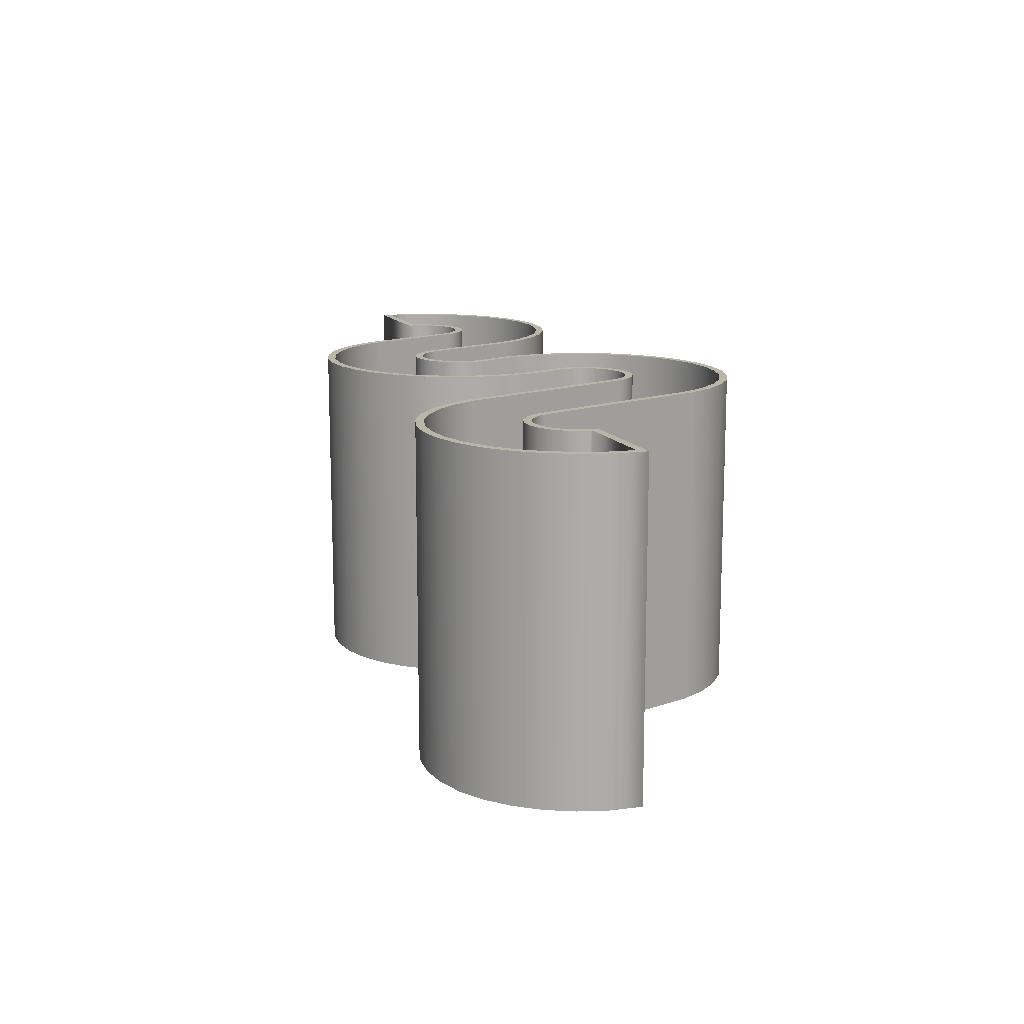
<metadata>
{"format":"obj","ext":"obj","renderer":"f3d","projection":"perspective","resolution":1024,"background":"white","views":[{"elev":13.7,"azim":-111.2,"up":"+Z"}]}
</metadata>
<code>
o Plane
v -0.6414 -0.4325 -0
v -0.6642 -0.3897 -0
v -0.6642 -0.3897 -1.595
v -0.6414 -0.4325 -1.595
v -0.2748 0.09548 -0.000188
v -0.2616 -0.03893 -0.000188
v -0.2616 -0.03893 -1.595
v -0.2748 0.09548 -1.595
v -1.362 0.3384 0
v -1.081 -0.5621 -0
v -1.081 -0.5621 -1.595
v -1.362 0.3384 -1.595
v -0.2615 0.2305 -0.000188
v -0.2615 0.2305 -1.595
v -0.9446 0.5108 0
v -0.9446 0.5108 -1.595
v 0.03268 0.6708 -0.000188
v -0.07217 0.5847 -0.000188
v -0.07217 0.5847 -1.595
v 0.03268 0.6708 -1.595
v -1.016 -0.6831 -0
v -1.016 -0.6831 -1.595
v -0.1582 0.4799 -0.000188
v -0.2222 0.3603 -0.000188
v -0.2222 0.3603 -1.595
v -0.1582 0.4799 -1.595
v -0.9295 -0.789 -0
v -0.9295 -0.789 -1.595
v -0.8236 -0.8759 -0
v -0.8236 -0.8759 -1.595
v 0.4171 0.7874 -0.000188
v 0.2821 0.7741 -0.000188
v 0.2821 0.7741 -1.595
v 0.4171 0.7874 -1.595
v -0.7028 -0.9405 -0
v -0.7028 -0.9405 -1.595
v 0.1523 0.7347 -0.000188
v 0.1523 0.7347 -1.595
v -0.5717 -0.9803 -0
v -0.5717 -0.9803 -1.595
v -0.4353 -0.9937 -0
v -0.4353 -0.9937 -1.595
v 1.057 0.3598 -0.000188
v 1.057 0.3598 -1.595
v 1.216 -0.1182 -1.595
v 1.216 -0.1182 -0
v -0.299 -0.9803 -0
v -0.299 -0.9803 -1.595
v 0.6445 0.19 -0.000188
v 0.7988 -0.2901 -0
v 0.7988 -0.2901 -1.595
v 0.6445 0.19 -1.595
v -0.1679 -0.9405 -0
v -0.1679 -0.9405 -1.595
v 1.239 -0.1605 -0
v 1.239 -0.1605 -1.595
v -0.04702 -0.8759 -0
v -0.04702 -0.8759 -1.595
v 1.35 -0.2517 -0
v 1.307 -0.2288 -0
v 1.307 -0.2288 -1.595
v 1.35 -0.2517 -1.595
v 0.05889 -0.789 -0
v 0.05889 -0.789 -1.595
v 1.27 -0.198 -0
v 1.27 -0.198 -1.595
v 0.1458 -0.6831 -0
v 0.1458 -0.6831 -1.595
v 1.396 -0.2657 -0
v 1.396 -0.2657 -1.595
v 0.2104 -0.5622 -0
v 0.2104 -0.5622 -1.595
v 1.493 -0.2657 -0
v 1.445 -0.2705 -0
v 1.445 -0.2705 -1.595
v 1.493 -0.2657 -1.595
v 0.2502 -0.4311 -0
v 0.2502 -0.4311 -1.595
v 0.2636 -0.2948 -0
v 0.2636 -0.2948 -1.595
v 1.62 -0.198 -0
v 1.582 -0.2288 -0
v 1.582 -0.2288 -1.595
v 1.62 -0.198 -1.595
v 0.2503 -0.1595 -0
v 0.2503 -0.1595 -1.595
v 1.539 -0.2517 -0
v 1.539 -0.2517 -1.595
v -0.1875 -0.2948 -0
v -0.1923 -0.3431 -0
v -0.1923 -0.3431 -1.595
v -0.1875 -0.2948 -1.595
v -0.1923 -0.2459 -0
v -0.1923 -0.2459 -1.595
v 1.688 -0.07085 -0
v 1.673 -0.1177 -0
v 1.673 -0.1177 -1.595
v 1.688 -0.07085 -1.595
v -0.2601 -0.47 -0
v -0.2976 -0.5008 -0
v -0.2976 -0.5008 -1.595
v -0.2601 -0.47 -1.595
v -1.685 0.4724 0
v -1.639 0.4865 0
v -1.639 0.4865 -1.595
v -1.685 0.4724 -1.595
v 1.651 -0.1605 -0
v 1.651 -0.1605 -1.595
v -0.3405 -0.5237 -0
v -0.3405 -0.5237 -1.595
v -1.796 0.3811 0
v -1.766 0.4187 0
v -1.766 0.4187 -1.595
v -1.796 0.3811 -1.595
v -0.4353 -0.5426 -0
v -0.4837 -0.5378 -0
v -0.4837 -0.5378 -1.595
v -0.4353 -0.5426 -1.595
v -1.59 0.4913 0
v -1.59 0.4913 -1.595
v 1.689 -0.05233 -0
v 1.689 -0.05233 -1.595
v -0.573 -0.5008 -0
v -0.6106 -0.47 -0
v -0.6106 -0.47 -1.595
v -0.573 -0.5008 -1.595
v -1.728 0.4495 0
v -1.728 0.4495 -1.595
v -0.5302 -0.5237 -0
v -0.5302 -0.5237 -1.595
v -1.835 0.2732 0
v -1.834 0.2914 0
v -1.834 0.2914 -1.595
v -1.835 0.2732 -1.595
v 2.026 -0.4112 -0
v 2.09 -0.2904 -0
v 2.09 -0.2904 -1.595
v 2.026 -0.4112 -1.595
v 2.13 -0.1594 -0
v 2.14 -0.05233 -0
v 2.14 -0.05233 -1.595
v 2.13 -0.1594 -1.595
v -1.819 0.3383 0
v -1.819 0.3383 -1.595
v -0.387 -0.5378 -0
v -0.387 -0.5378 -1.595
v 1.712 -0.6687 -0
v 1.833 -0.6041 -0
v 1.833 -0.6041 -1.595
v 1.712 -0.6687 -1.595
v -0.2293 -0.4325 -0
v -0.2293 -0.4325 -1.595
v -1.453 0.4495 0
v -1.415 0.4187 0
v -1.415 0.4187 -1.595
v -1.453 0.4495 -1.595
v 1.939 -0.5172 -0
v 1.939 -0.5172 -1.595
v -0.2064 -0.3896 -0
v -0.2064 -0.3896 -1.595
v -1.384 0.3811 0
v -1.384 0.3811 -1.595
v 0.3228 0.3231 -0.000188
v 0.369 0.3371 -0.000188
v 0.369 0.3371 -1.595
v 0.3228 0.3231 -1.595
v -1.542 0.4865 0
v -1.542 0.4865 -1.595
v 1.308 -0.7084 -0
v 1.445 -0.7219 -0
v 1.445 -0.7219 -1.595
v 1.308 -0.7084 -1.595
v 0.2123 0.2323 -0.000188
v 0.2429 0.2697 -0.000188
v 0.2429 0.2697 -1.595
v 0.2123 0.2323 -1.595
v -1.496 0.4724 0
v -1.496 0.4724 -1.595
v 1.581 -0.7084 -0
v 1.581 -0.7084 -1.595
v 0.4171 0.3418 -0.000188
v 0.4171 0.3418 -1.595
v 0.2802 0.3003 -0.000188
v 0.2802 0.3003 -1.595
v -1.454 0.9289 0
v -1.454 0.9289 -1.595
v -1.323 0.8892 -1.595
v -1.323 0.8892 0
v 0.9505 -0.5172 -0
v 1.056 -0.6041 -0
v 1.056 -0.6041 -1.595
v 0.9505 -0.5172 -1.595
v 0.1708 0.09548 -0.000188
v 0.1755 0.1435 -0.000188
v 0.1755 0.1435 -1.595
v 0.1708 0.09548 -1.595
v 1.177 -0.6687 -0
v 1.177 -0.6687 -1.595
v -1.59 0.9424 0
v -1.59 0.9424 -1.595
v 0.1895 0.1897 -0.000188
v 0.1895 0.1897 -1.595
v -1.096 0.7377 0
v -1.096 0.7377 -1.595
v -1.009 0.6317 -1.595
v -1.009 0.6317 0
v 0.8636 -0.4112 -0
v 0.8636 -0.4112 -1.595
v -1.202 0.8246 -1.595
v -1.202 0.8246 0
v 0.1756 0.04635 -0.000188
v 0.1756 0.04635 -1.595
v 0.5539 0.3003 -0.000188
v 0.5913 0.2697 -0.000188
v 0.5913 0.2697 -1.595
v 0.5539 0.3003 -1.595
v 0.6219 0.2323 -0.000188
v 0.6219 0.2323 -1.595
v -2.276 0.3799 0
v -2.276 0.3799 -1.595
v -2.236 0.5109 -1.595
v -2.236 0.5109 0
v 0.4651 0.3371 -0.000188
v 0.4651 0.3371 -1.595
v -2.286 0.2732 0
v -2.286 0.2732 -1.595
v 0.5113 0.3231 -0.000188
v 0.5113 0.3231 -1.595
v -2.085 0.7377 0
v -2.085 0.7377 -1.595
v -1.979 0.8246 -1.595
v -1.979 0.8246 0
v -2.172 0.6317 -1.595
v -2.172 0.6317 0
v 0.6819 0.7347 -0.000188
v 0.5521 0.7741 -0.000188
v 0.5521 0.7741 -1.595
v 0.6819 0.7347 -1.595
v -1.727 0.9289 0
v -1.727 0.9289 -1.595
v -1.858 0.8892 -1.595
v -1.858 0.8892 0
v 0.9924 0.4799 -0.000188
v 0.9063 0.5847 -0.000188
v 0.9063 0.5847 -1.595
v 0.9924 0.4799 -1.595
v 0.8015 0.6708 -0.000188
v 0.8015 0.6708 -1.595
v -0.608 -0.4101 -0
v -0.608 -0.4101 -1.595
v -0.6271 -0.3742 -1.595
v -0.6271 -0.3742 -0
v -0.315 0.09548 -0.000188
v -0.315 0.09548 -1.595
v -0.301 -0.04734 -1.595
v -0.301 -0.04734 -0.000188
v -1.399 0.3229 0
v -1.399 0.3229 -1.595
v -1.118 -0.5776 -1.595
v -1.118 -0.5776 -0
v -0.301 0.2383 -0.000188
v -0.301 0.2383 -1.595
v -0.9076 0.5263 0
v -0.9076 0.5263 -1.595
v 0.01035 0.7042 -0.000188
v 0.01035 0.7042 -1.595
v -0.1006 0.6132 -1.595
v -0.1006 0.6132 -0.000188
v -1.05 -0.7054 -1.595
v -1.05 -0.7054 -0
v -0.1916 0.5022 -0.000188
v -0.1916 0.5022 -1.595
v -0.2593 0.3756 -1.595
v -0.2593 0.3756 -0.000188
v -0.958 -0.8174 -1.595
v -0.958 -0.8174 -0
v -0.846 -0.9093 -1.595
v -0.846 -0.9093 -0
v 0.4171 0.8276 -0.000188
v 0.4171 0.8276 -1.595
v 0.2743 0.8135 -1.595
v 0.2743 0.8135 -0.000188
v -0.7182 -0.9776 -1.595
v -0.7182 -0.9776 -0
v 0.1369 0.7719 -0.000188
v 0.1369 0.7719 -1.595
v -0.5795 -1.02 -1.595
v -0.5795 -1.02 -0
v -0.4353 -1.034 -1.595
v -0.4353 -1.034 -0
v 1.093 0.3756 -0.000188
v 1.253 -0.1023 -0
v 1.253 -0.1023 -1.595
v 1.093 0.3756 -1.595
v -0.2911 -1.02 -1.595
v -0.2911 -1.02 -0
v 0.6075 0.1744 -0.000188
v 0.6075 0.1744 -1.595
v 0.7618 -0.3058 -1.595
v 0.7618 -0.3058 -0
v -0.1525 -0.9776 -1.595
v -0.1525 -0.9776 -0
v 1.272 -0.1381 -0
v 1.272 -0.1381 -1.595
v -0.02469 -0.9093 -1.595
v -0.02469 -0.9093 -0
v 1.365 -0.2145 -0
v 1.365 -0.2145 -1.595
v 1.329 -0.1954 -1.595
v 1.329 -0.1954 -0
v 0.08731 -0.8174 -1.595
v 0.08731 -0.8174 -0
v 1.298 -0.1696 -0
v 1.298 -0.1696 -1.595
v 0.1792 -0.7054 -1.595
v 0.1792 -0.7054 -0
v 1.404 -0.2263 -0
v 1.404 -0.2263 -1.595
v 0.2475 -0.5776 -1.595
v 0.2475 -0.5776 -0
v 1.485 -0.2263 -0
v 1.485 -0.2263 -1.595
v 1.445 -0.2303 -1.595
v 1.445 -0.2303 -0
v 0.2896 -0.439 -1.595
v 0.2896 -0.439 -0
v 0.3038 -0.2948 -1.595
v 0.3038 -0.2948 -0
v 1.591 -0.1696 -0
v 1.591 -0.1696 -1.595
v 1.56 -0.1954 -1.595
v 1.56 -0.1954 -0
v 0.2896 -0.1506 -1.595
v 0.2896 -0.1506 -0
v 1.524 -0.2145 -0
v 1.524 -0.2145 -1.595
v -0.2277 -0.2948 -0
v -0.2277 -0.2948 -1.595
v -0.2317 -0.3353 -1.595
v -0.2317 -0.3353 -0
v -0.2317 -0.2543 -0
v -0.2317 -0.2543 -1.595
v 1.648 -0.0634 -0
v 1.648 -0.0634 -1.595
v 1.636 -0.1023 -1.595
v 1.636 -0.1023 -0
v -0.2885 -0.4416 -0
v -0.2885 -0.4416 -1.595
v -0.32 -0.4674 -1.595
v -0.32 -0.4674 -0
v -1.67 0.4353 0
v -1.67 0.4353 -1.595
v -1.631 0.4471 -1.595
v -1.631 0.4471 0
v 1.617 -0.1381 -0
v 1.617 -0.1381 -1.595
v -0.3559 -0.4866 -1.595
v -0.3559 -0.4866 -0
v -1.763 0.3588 0
v -1.763 0.3588 -1.595
v -1.737 0.3903 -1.595
v -1.737 0.3903 0
v -0.4353 -0.5024 -0
v -0.4353 -0.5024 -1.595
v -0.4758 -0.4984 -1.595
v -0.4758 -0.4984 -0
v -1.59 0.4511 -1.595
v -1.59 0.4511 0
v 1.652 -0.01233 -0
v 1.652 -0.01233 -1.595
v -0.5507 -0.4674 -0
v -0.5507 -0.4674 -1.595
v -0.5821 -0.4416 -1.595
v -0.5821 -0.4416 -0
v -1.706 0.4161 0
v -1.706 0.4161 -1.595
v -0.5148 -0.4866 -1.595
v -0.5148 -0.4866 -0
v -1.798 0.2332 0
v -1.798 0.2332 -1.595
v -1.794 0.2839 -1.595
v -1.794 0.2839 0
v 2.059 -0.4336 -0
v 2.059 -0.4336 -1.595
v 2.128 -0.3058 -1.595
v 2.128 -0.3058 -0
v 2.17 -0.1671 -0
v 2.17 -0.1671 -1.595
v 2.184 -0.01233 -1.595
v 2.184 -0.01233 -0
v -1.782 0.3229 0
v -1.782 0.3229 -1.595
v -0.3948 -0.4984 -0
v -0.3948 -0.4984 -1.595
v 1.728 -0.7058 -0
v 1.728 -0.7058 -1.595
v 1.855 -0.6375 -1.595
v 1.855 -0.6375 -0
v -0.2627 -0.4101 -0
v -0.2627 -0.4101 -1.595
v -1.475 0.4161 0
v -1.475 0.4161 -1.595
v -1.444 0.3903 -1.595
v -1.444 0.3903 0
v 1.967 -0.5456 -0
v 1.967 -0.5456 -1.595
v -0.2435 -0.3742 -0
v -0.2435 -0.3742 -1.595
v -1.418 0.3588 0
v -1.418 0.3588 -1.595
v 0.3382 0.2859 -0.000188
v 0.3382 0.2859 -1.595
v 0.3769 0.2977 -1.595
v 0.3769 0.2977 -0.000188
v -1.55 0.4471 -1.595
v -1.55 0.4471 0
v 1.301 -0.7479 -0
v 1.301 -0.7479 -1.595
v 1.445 -0.7621 -1.595
v 1.445 -0.7621 -0
v 0.2457 0.21 -0.000188
v 0.2457 0.21 -1.595
v 0.2713 0.2412 -1.595
v 0.2713 0.2412 -0.000188
v -1.511 0.4353 0
v -1.511 0.4353 -1.595
v 1.589 -0.7479 -0
v 1.589 -0.7479 -1.595
v 0.4171 0.3016 -1.595
v 0.4171 0.3016 -0.000188
v 0.3026 0.2669 -0.000188
v 0.3026 0.2669 -1.595
v -1.446 0.9684 0
v -1.308 0.9263 0
v -1.308 0.9263 -1.595
v -1.446 0.9684 -1.595
v 0.9221 -0.5456 -0
v 0.9221 -0.5456 -1.595
v 1.034 -0.6375 -1.595
v 1.034 -0.6375 -0
v 0.211 0.09548 -0.000188
v 0.211 0.09548 -1.595
v 0.2149 0.1357 -1.595
v 0.2149 0.1357 -0.000188
v 1.162 -0.7058 -0
v 1.162 -0.7058 -1.595
v -1.59 0.9826 0
v -1.59 0.9826 -1.595
v 0.2266 0.1744 -0.000188
v 0.2266 0.1744 -1.595
v -1.068 0.7661 0
v -0.9759 0.6541 0
v -0.9759 0.6541 -1.595
v -1.068 0.7661 -1.595
v 0.8301 -0.4336 -0
v 0.8301 -0.4336 -1.595
v -1.18 0.858 0
v -1.18 0.858 -1.595
v 0.2149 0.05527 -0.000188
v 0.2149 0.05527 -1.595
v 0.5316 0.2669 -0.000188
v 0.5316 0.2669 -1.595
v 0.5628 0.2412 -1.595
v 0.5628 0.2412 -0.000188
v 0.5885 0.21 -0.000188
v 0.5885 0.21 -1.595
v -2.315 0.3876 0
v -2.273 0.5263 0
v -2.273 0.5263 -1.595
v -2.315 0.3876 -1.595
v 0.4573 0.2977 -1.595
v 0.4573 0.2977 -0.000188
v -2.33 0.2332 0
v -2.33 0.2332 -1.595
v 0.496 0.2859 -0.000188
v 0.496 0.2859 -1.595
v -2.113 0.7661 0
v -2.001 0.858 0
v -2.001 0.858 -1.595
v -2.113 0.7661 -1.595
v -2.205 0.6541 0
v -2.205 0.6541 -1.595
v 0.6972 0.7719 -0.000188
v 0.6972 0.7719 -1.595
v 0.5599 0.8135 -1.595
v 0.5599 0.8135 -0.000188
v -1.735 0.9684 0
v -1.735 0.9684 -1.595
v -1.873 0.9263 0
v -1.873 0.9263 -1.595
v 1.026 0.5022 -0.000188
v 1.026 0.5022 -1.595
v 0.9348 0.6132 -1.595
v 0.9348 0.6132 -0.000188
v 0.8238 0.7042 -0.000188
v 0.8238 0.7042 -1.595
f 1 2 3 4
f 5 6 7 8
f 9 10 11 12
f 13 5 8 14
f 15 16 3 2
f 17 18 19 20
f 10 21 22 11
f 23 24 25 26
f 21 27 28 22
f 18 23 26 19
f 27 29 30 28
f 31 32 33 34
f 29 35 36 30
f 37 17 20 38
f 35 39 40 36
f 32 37 38 33
f 39 41 42 40
f 43 44 45 46
f 41 47 48 42
f 49 50 51 52
f 47 53 54 48
f 55 46 45 56
f 53 57 58 54
f 59 60 61 62
f 57 63 64 58
f 65 55 56 66
f 63 67 68 64
f 69 59 62 70
f 67 71 72 68
f 73 74 75 76
f 71 77 78 72
f 60 65 66 61
f 77 79 80 78
f 81 82 83 84
f 79 85 86 80
f 87 73 76 88
f 89 90 91 92
f 74 69 70 75
f 93 89 92 94
f 95 96 97 98
f 99 100 101 102
f 103 104 105 106
f 107 81 84 108
f 100 109 110 101
f 111 112 113 114
f 82 87 88 83
f 115 116 117 118
f 104 119 120 105
f 121 95 98 122
f 123 124 125 126
f 127 103 106 128
f 96 107 108 97
f 116 129 130 117
f 131 132 133 134
f 135 136 137 138
f 129 123 126 130
f 112 127 128 113
f 139 140 141 142
f 124 1 4 125
f 143 111 114 144
f 136 139 142 137
f 145 115 118 146
f 132 143 144 133
f 147 148 149 150
f 151 99 102 152
f 153 154 155 156
f 157 135 138 158
f 159 151 152 160
f 161 9 12 162
f 148 157 158 149
f 163 164 165 166
f 119 167 168 120
f 169 170 171 172
f 173 174 175 176
f 177 153 156 178
f 179 147 150 180
f 164 181 182 165
f 154 161 162 155
f 170 179 180 171
f 183 163 166 184
f 185 186 187 188
f 189 190 191 192
f 193 194 195 196
f 167 177 178 168
f 197 169 172 198
f 174 183 184 175
f 199 200 186 185
f 190 197 198 191
f 201 173 176 202
f 203 204 205 206
f 207 189 192 208
f 194 201 202 195
f 188 187 209 210
f 50 207 208 51
f 211 193 196 212
f 210 209 204 203
f 140 121 122 141
f 213 214 215 216
f 206 205 16 15
f 93 94 7 6
f 217 49 52 218
f 219 220 221 222
f 85 211 212 86
f 181 223 224 182
f 225 226 220 219
f 227 213 216 228
f 229 230 231 232
f 214 217 218 215
f 222 221 233 234
f 235 236 237 238
f 234 233 230 229
f 223 227 228 224
f 239 240 200 199
f 236 31 34 237
f 232 231 241 242
f 243 244 245 246
f 242 241 240 239
f 247 235 238 248
f 225 131 134 226
f 244 247 248 245
f 109 145 146 110
f 43 243 246 44
f 90 159 160 91
f 24 13 14 25
f 249 250 251 252
f 253 254 255 256
f 257 258 259 260
f 261 262 254 253
f 263 252 251 264
f 265 266 267 268
f 260 259 269 270
f 271 272 273 274
f 270 269 275 276
f 268 267 272 271
f 276 275 277 278
f 279 280 281 282
f 278 277 283 284
f 285 286 266 265
f 284 283 287 288
f 282 281 286 285
f 288 287 289 290
f 291 292 293 294
f 290 289 295 296
f 297 298 299 300
f 296 295 301 302
f 303 304 293 292
f 302 301 305 306
f 307 308 309 310
f 306 305 311 312
f 313 314 304 303
f 312 311 315 316
f 317 318 308 307
f 316 315 319 320
f 321 322 323 324
f 320 319 325 326
f 310 309 314 313
f 326 325 327 328
f 329 330 331 332
f 328 327 333 334
f 335 336 322 321
f 337 338 339 340
f 324 323 318 317
f 341 342 338 337
f 343 344 345 346
f 347 348 349 350
f 351 352 353 354
f 355 356 330 329
f 350 349 357 358
f 359 360 361 362
f 332 331 336 335
f 363 364 365 366
f 354 353 367 368
f 369 370 344 343
f 371 372 373 374
f 375 376 352 351
f 346 345 356 355
f 366 365 377 378
f 379 380 381 382
f 383 384 385 386
f 378 377 372 371
f 362 361 376 375
f 387 388 389 390
f 374 373 250 249
f 391 392 360 359
f 386 385 388 387
f 393 394 364 363
f 382 381 392 391
f 395 396 397 398
f 399 400 348 347
f 401 402 403 404
f 405 406 384 383
f 407 408 400 399
f 409 410 258 257
f 398 397 406 405
f 411 412 413 414
f 368 367 415 416
f 417 418 419 420
f 421 422 423 424
f 425 426 402 401
f 427 428 396 395
f 414 413 429 430
f 404 403 410 409
f 420 419 428 427
f 431 432 412 411
f 433 434 435 436
f 437 438 439 440
f 441 442 443 444
f 416 415 426 425
f 445 446 418 417
f 424 423 432 431
f 447 433 436 448
f 440 439 446 445
f 449 450 422 421
f 451 452 453 454
f 455 456 438 437
f 444 443 450 449
f 434 457 458 435
f 300 299 456 455
f 459 460 442 441
f 457 451 454 458
f 390 389 370 369
f 461 462 463 464
f 452 263 264 453
f 341 256 255 342
f 465 466 298 297
f 467 468 469 470
f 334 333 460 459
f 430 429 471 472
f 473 467 470 474
f 475 476 462 461
f 477 478 479 480
f 464 463 466 465
f 468 481 482 469
f 483 484 485 486
f 481 477 480 482
f 472 471 476 475
f 487 447 448 488
f 486 485 280 279
f 478 489 490 479
f 491 492 493 494
f 489 487 488 490
f 495 496 484 483
f 473 474 380 379
f 494 493 496 495
f 358 357 394 393
f 291 294 492 491
f 340 339 408 407
f 274 273 262 261
f 104 103 351 354
f 112 111 359 362
f 119 104 354 368
f 103 127 375 351
f 132 131 379 382
f 127 112 362 375
f 111 143 391 359
f 143 132 382 391
f 154 153 401 404
f 9 161 409 257
f 167 119 368 416
f 153 177 425 401
f 161 154 404 409
f 185 188 434 433
f 177 167 416 425
f 199 185 433 447
f 203 206 452 451
f 188 210 457 434
f 210 203 451 457
f 206 15 263 452
f 219 222 468 467
f 225 219 467 473
f 229 232 478 477
f 222 234 481 468
f 234 229 477 481
f 239 199 447 487
f 232 242 489 478
f 242 239 487 489
f 131 225 473 379
f 145 109 358 393
f 159 90 340 407
f 2 1 249 252
f 10 9 257 260
f 15 2 252 263
f 21 10 260 270
f 27 21 270 276
f 29 27 276 278
f 35 29 278 284
f 39 35 284 288
f 41 39 288 290
f 47 41 290 296
f 53 47 296 302
f 57 53 302 306
f 63 57 306 312
f 67 63 312 316
f 71 67 316 320
f 77 71 320 326
f 79 77 326 328
f 85 79 328 334
f 90 89 337 340
f 89 93 341 337
f 100 99 347 350
f 109 100 350 358
f 116 115 363 366
f 124 123 371 374
f 129 116 366 378
f 123 129 378 371
f 1 124 374 249
f 115 145 393 363
f 99 151 399 347
f 151 159 407 399
f 164 163 411 414
f 174 173 421 424
f 181 164 414 430
f 163 183 431 411
f 194 193 441 444
f 183 174 424 431
f 173 201 449 421
f 201 194 444 449
f 193 211 459 441
f 214 213 461 464
f 49 217 465 297
f 223 181 430 472
f 213 227 475 461
f 217 214 464 465
f 236 235 483 486
f 227 223 472 475
f 31 236 486 279
f 244 243 491 494
f 235 247 495 483
f 247 244 494 495
f 243 43 291 491
f 13 24 274 261
f 6 5 253 256
f 5 13 261 253
f 18 17 265 268
f 24 23 271 274
f 23 18 268 271
f 32 31 279 282
f 17 37 285 265
f 37 32 282 285
f 43 46 292 291
f 50 49 297 300
f 46 55 303 292
f 60 59 307 310
f 55 65 313 303
f 59 69 317 307
f 74 73 321 324
f 65 60 310 313
f 82 81 329 332
f 73 87 335 321
f 69 74 324 317
f 96 95 343 346
f 81 107 355 329
f 87 82 332 335
f 95 121 369 343
f 107 96 346 355
f 136 135 383 386
f 140 139 387 390
f 139 136 386 387
f 148 147 395 398
f 135 157 405 383
f 157 148 398 405
f 170 169 417 420
f 147 179 427 395
f 179 170 420 427
f 190 189 437 440
f 169 197 445 417
f 197 190 440 445
f 189 207 455 437
f 207 50 300 455
f 121 140 390 369
f 93 6 256 341
f 211 85 334 459
f 106 105 353 352
f 114 113 361 360
f 105 120 367 353
f 128 106 352 376
f 134 133 381 380
f 113 128 376 361
f 144 114 360 392
f 133 144 392 381
f 156 155 403 402
f 162 12 258 410
f 120 168 415 367
f 178 156 402 426
f 155 162 410 403
f 187 186 436 435
f 168 178 426 415
f 186 200 448 436
f 205 204 454 453
f 209 187 435 458
f 204 209 458 454
f 16 205 453 264
f 221 220 470 469
f 220 226 474 470
f 231 230 480 479
f 233 221 469 482
f 230 233 482 480
f 200 240 488 448
f 241 231 479 490
f 240 241 490 488
f 226 134 380 474
f 110 146 394 357
f 91 160 408 339
f 4 3 251 250
f 12 11 259 258
f 3 16 264 251
f 11 22 269 259
f 22 28 275 269
f 28 30 277 275
f 30 36 283 277
f 36 40 287 283
f 40 42 289 287
f 42 48 295 289
f 48 54 301 295
f 54 58 305 301
f 58 64 311 305
f 64 68 315 311
f 68 72 319 315
f 72 78 325 319
f 78 80 327 325
f 80 86 333 327
f 92 91 339 338
f 94 92 338 342
f 102 101 349 348
f 101 110 357 349
f 118 117 365 364
f 126 125 373 372
f 117 130 377 365
f 130 126 372 377
f 125 4 250 373
f 146 118 364 394
f 152 102 348 400
f 160 152 400 408
f 166 165 413 412
f 176 175 423 422
f 165 182 429 413
f 184 166 412 432
f 196 195 443 442
f 175 184 432 423
f 202 176 422 450
f 195 202 450 443
f 212 196 442 460
f 216 215 463 462
f 218 52 298 466
f 182 224 471 429
f 228 216 462 476
f 215 218 466 463
f 238 237 485 484
f 224 228 476 471
f 237 34 280 485
f 246 245 493 492
f 248 238 484 496
f 245 248 496 493
f 44 246 492 294
f 25 14 262 273
f 8 7 255 254
f 14 8 254 262
f 20 19 267 266
f 26 25 273 272
f 19 26 272 267
f 34 33 281 280
f 38 20 266 286
f 33 38 286 281
f 45 44 294 293
f 52 51 299 298
f 56 45 293 304
f 62 61 309 308
f 66 56 304 314
f 70 62 308 318
f 76 75 323 322
f 61 66 314 309
f 84 83 331 330
f 88 76 322 336
f 75 70 318 323
f 98 97 345 344
f 108 84 330 356
f 83 88 336 331
f 122 98 344 370
f 97 108 356 345
f 138 137 385 384
f 142 141 389 388
f 137 142 388 385
f 150 149 397 396
f 158 138 384 406
f 149 158 406 397
f 172 171 419 418
f 180 150 396 428
f 171 180 428 419
f 192 191 439 438
f 198 172 418 446
f 191 198 446 439
f 208 192 438 456
f 51 208 456 299
f 141 122 370 389
f 7 94 342 255
f 86 212 460 333

</code>
